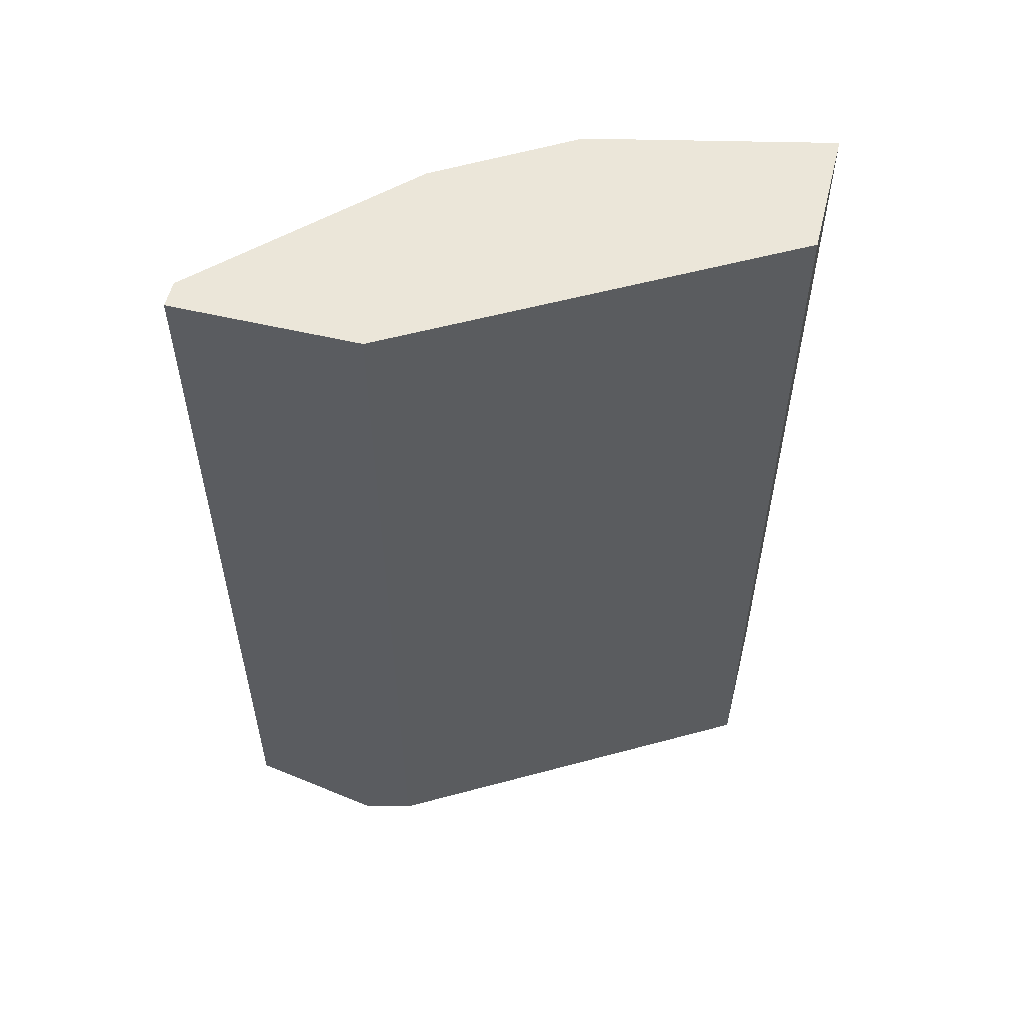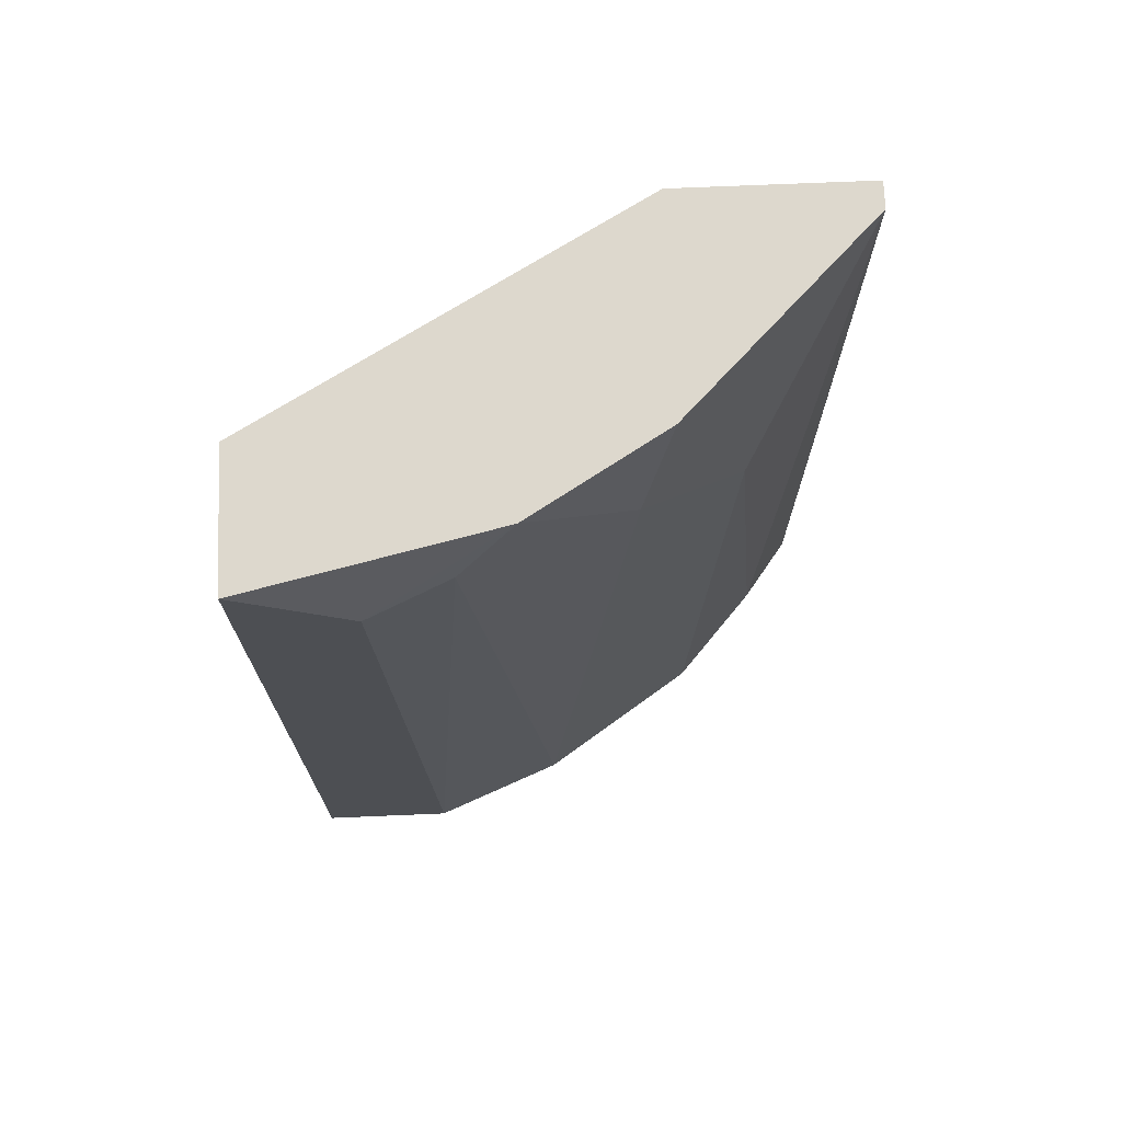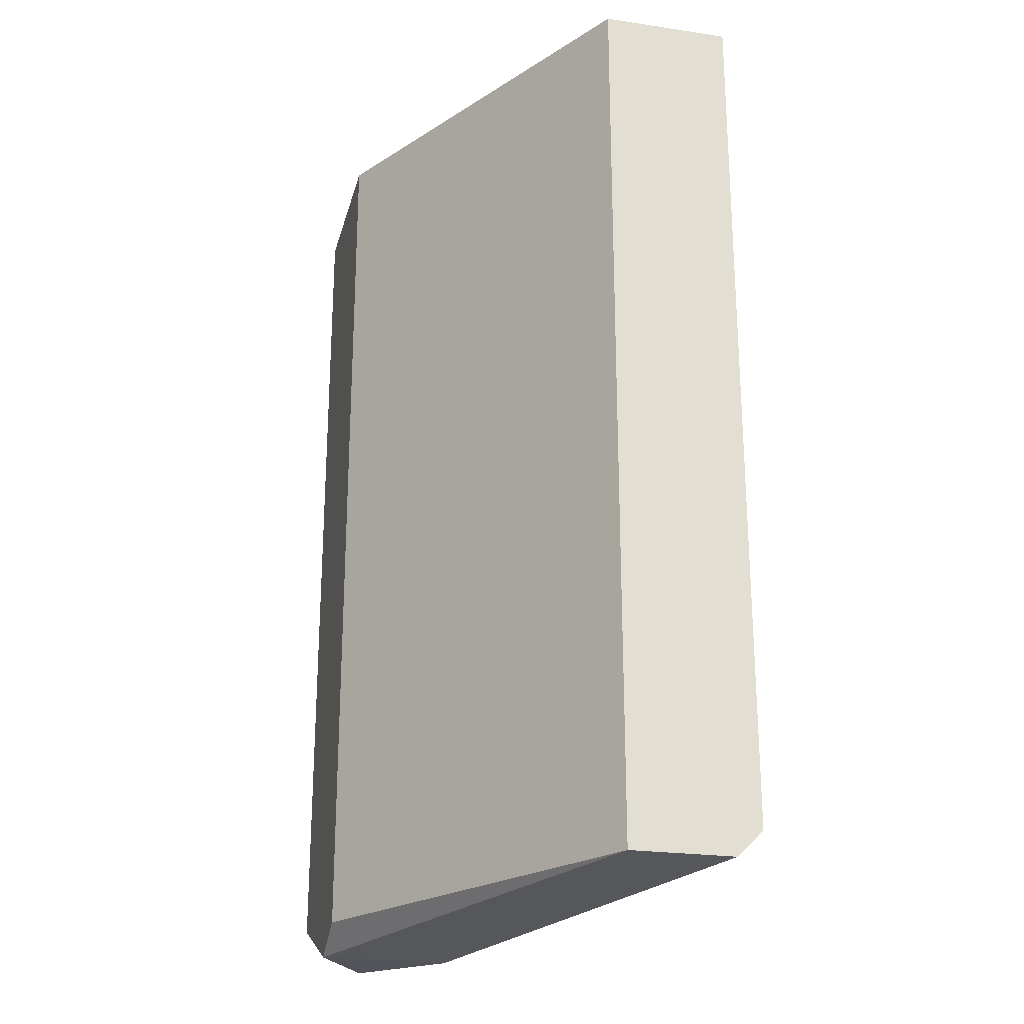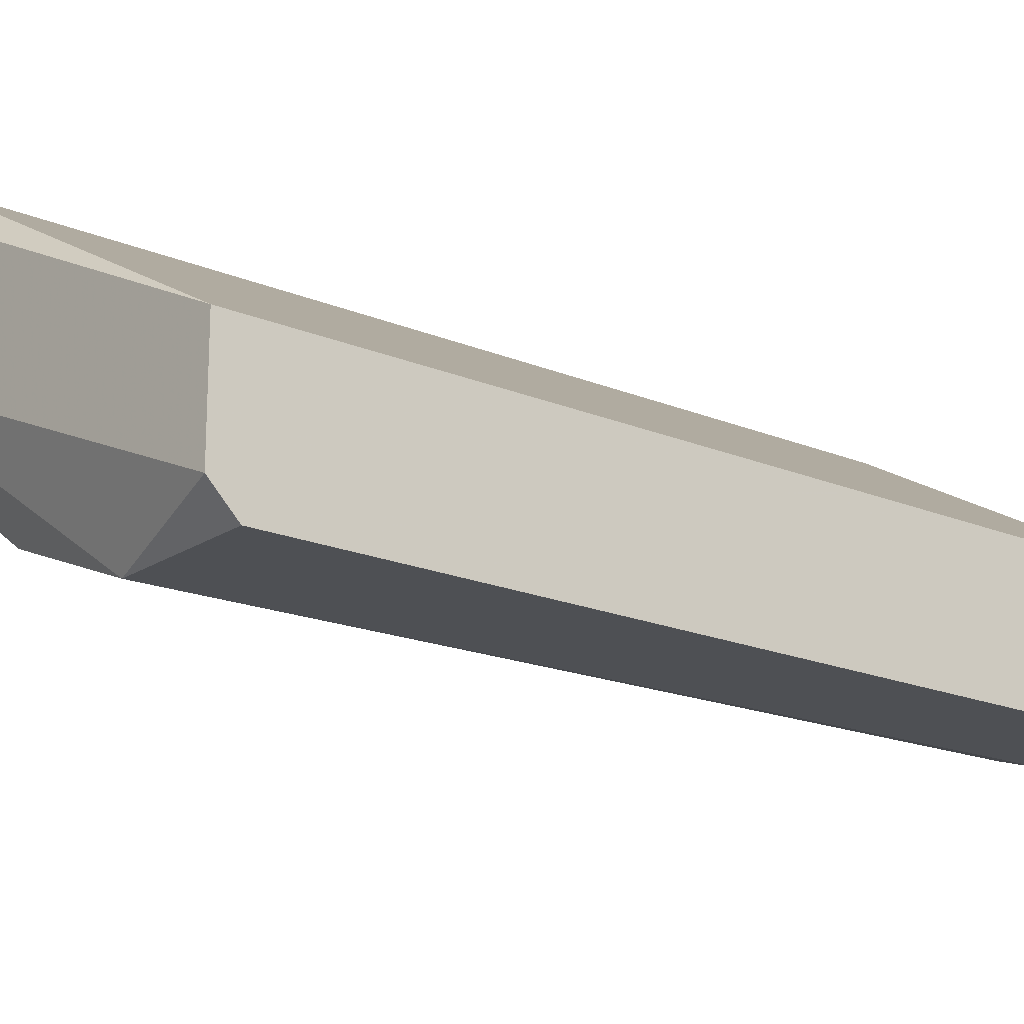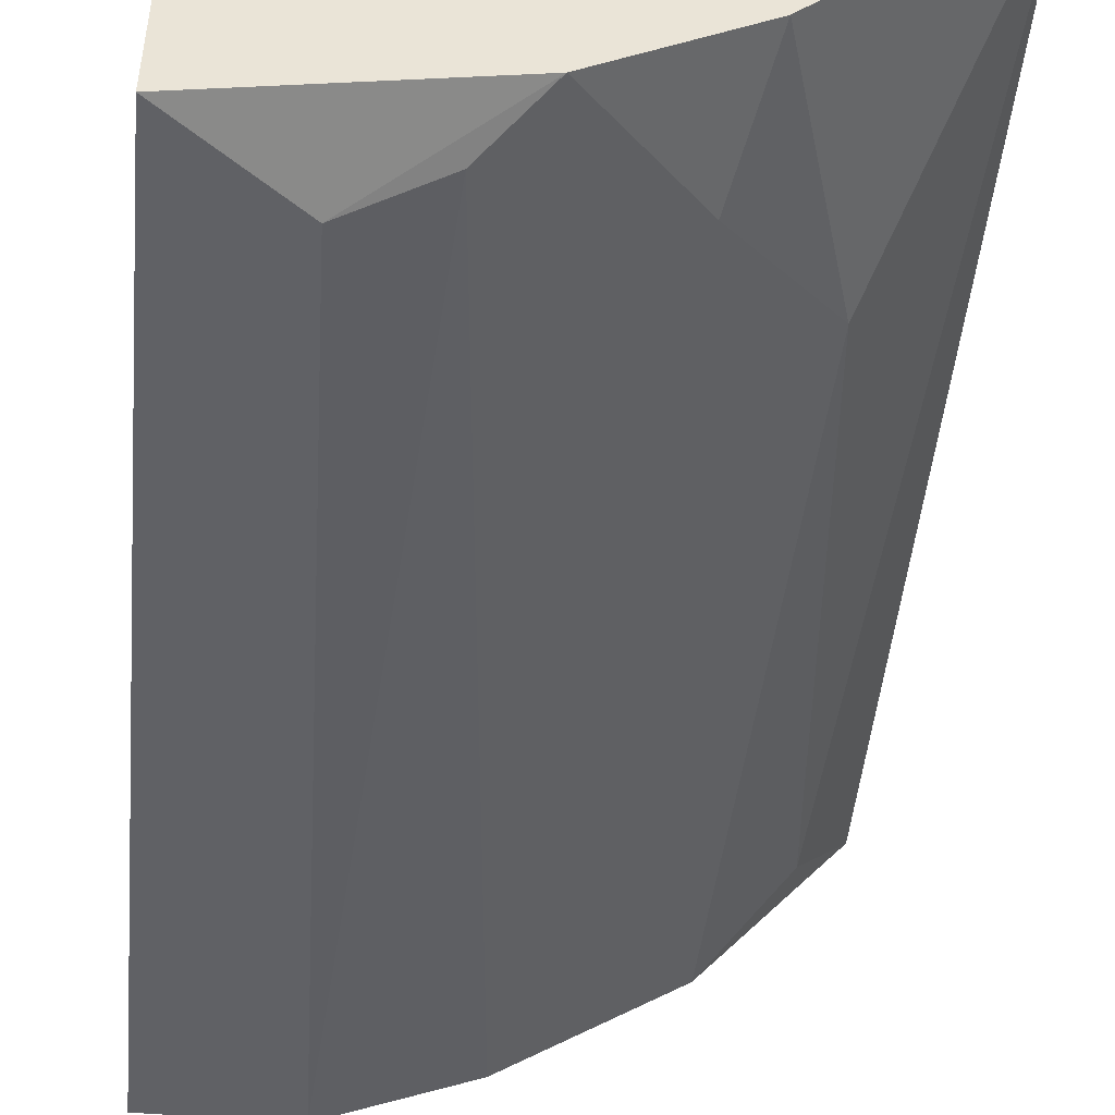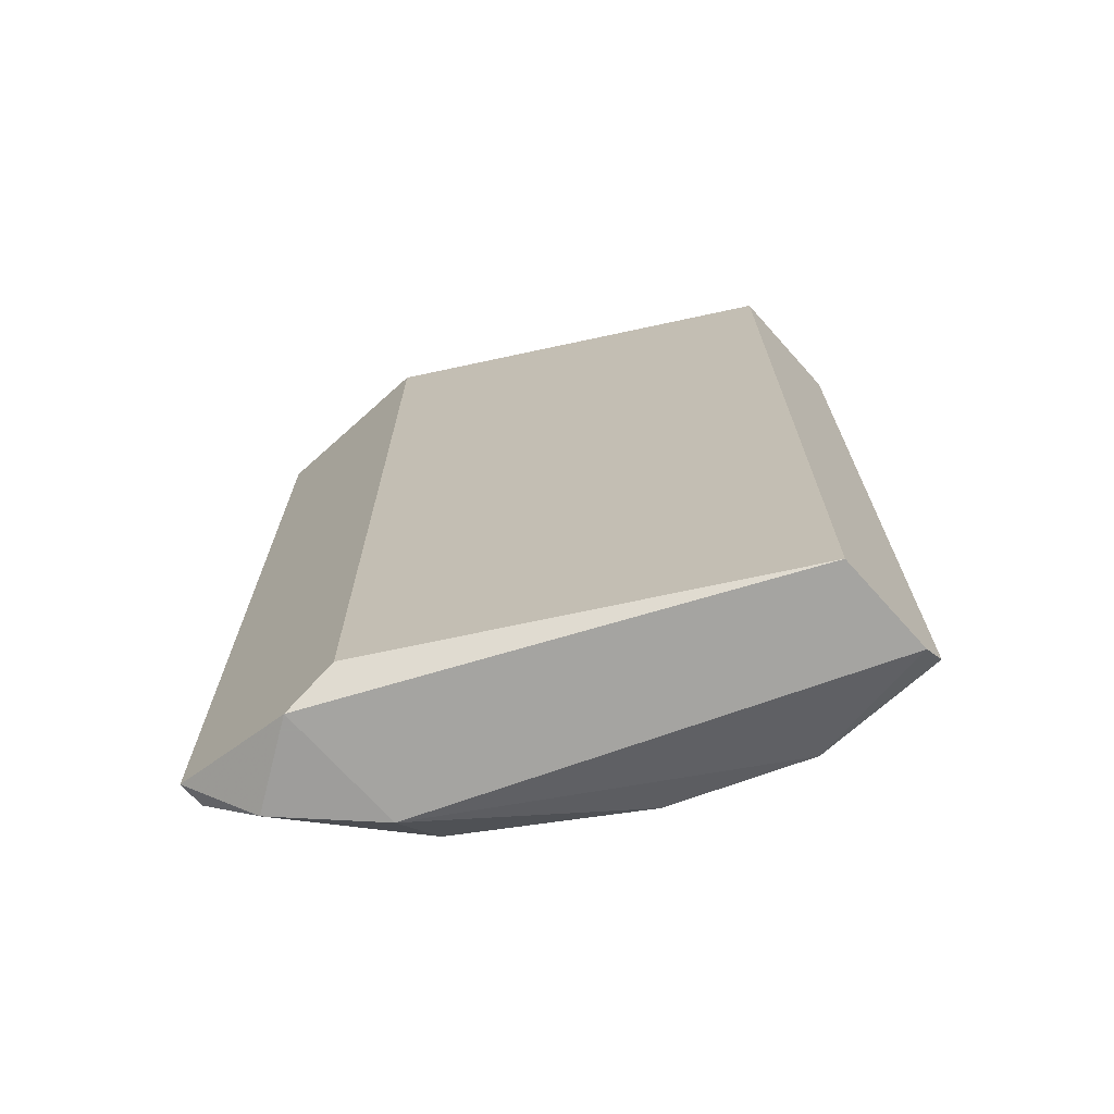
<metadata>
{"format":"obj","ext":"obj","renderer":"f3d","projection":"perspective","resolution":1024,"background":"white","views":[{"elev":55.8,"azim":13.9,"up":"+Y"},{"elev":72.3,"azim":177.6,"up":"+Y"},{"elev":-23.7,"azim":76.1,"up":"+Y"},{"elev":-18.8,"azim":51.4,"up":"+Z"},{"elev":-47.9,"azim":174.6,"up":"+Z"},{"elev":-70.7,"azim":41.9,"up":"+Y"}]}
</metadata>
<code>
v -0.01729 0.009315 -0.0361
v -0.02352 0.009315 -0.02238
v -0.02352 0.009315 -0.03236
v -0.02352 -0.03436 -0.02238
v -0.02602 -0.03561 -0.02238
v -0.02602 -0.03561 -0.02862
v -0.02602 -0.03311 -0.03111
v -0.02228 0.003075 -0.03361
v -0.02727 -0.003165 -0.02987
v -0.02976 -0.03561 -0.02488
v -0.02976 -0.03061 -0.02737
v -0.01105 0.005568 -0.0386
v -0.006058 -0.03311 -0.0386
v -0.006058 0.009315 -0.0386
v -0.006058 0.009315 -0.03236
v -0.006058 -0.03436 -0.03735
v -0.006058 -0.03436 -0.03236
v -0.03226 -0.03311 -0.02238
v -0.03226 -0.03311 -0.02363
v -0.03226 0.009315 -0.02238
v -0.03226 0.009315 -0.02363
v -0.0123 -0.03311 -0.0386
v -0.0148 0.006817 -0.03735
v -0.01854 -0.03311 -0.0361
f 6 5 10
f 2 17 15
f 17 16 15
f 19 18 21
f 2 15 21
f 2 18 4
f 17 2 4
f 21 15 3
f 15 16 14
f 3 15 14
f 12 14 22
f 16 17 6
f 7 24 6
f 22 16 6
f 24 22 6
f 18 2 20
f 21 18 20
f 2 21 20
f 14 12 1
f 3 14 1
f 21 3 9
f 14 16 13
f 16 22 13
f 22 14 13
f 19 21 11
f 7 19 11
f 21 9 11
f 9 7 11
f 24 7 8
f 1 24 8
f 3 1 8
f 9 3 8
f 7 9 8
f 4 18 5
f 17 4 5
f 6 17 5
f 22 24 23
f 12 22 23
f 24 1 23
f 1 12 23
f 18 19 10
f 19 7 10
f 7 6 10
f 5 18 10

</code>
